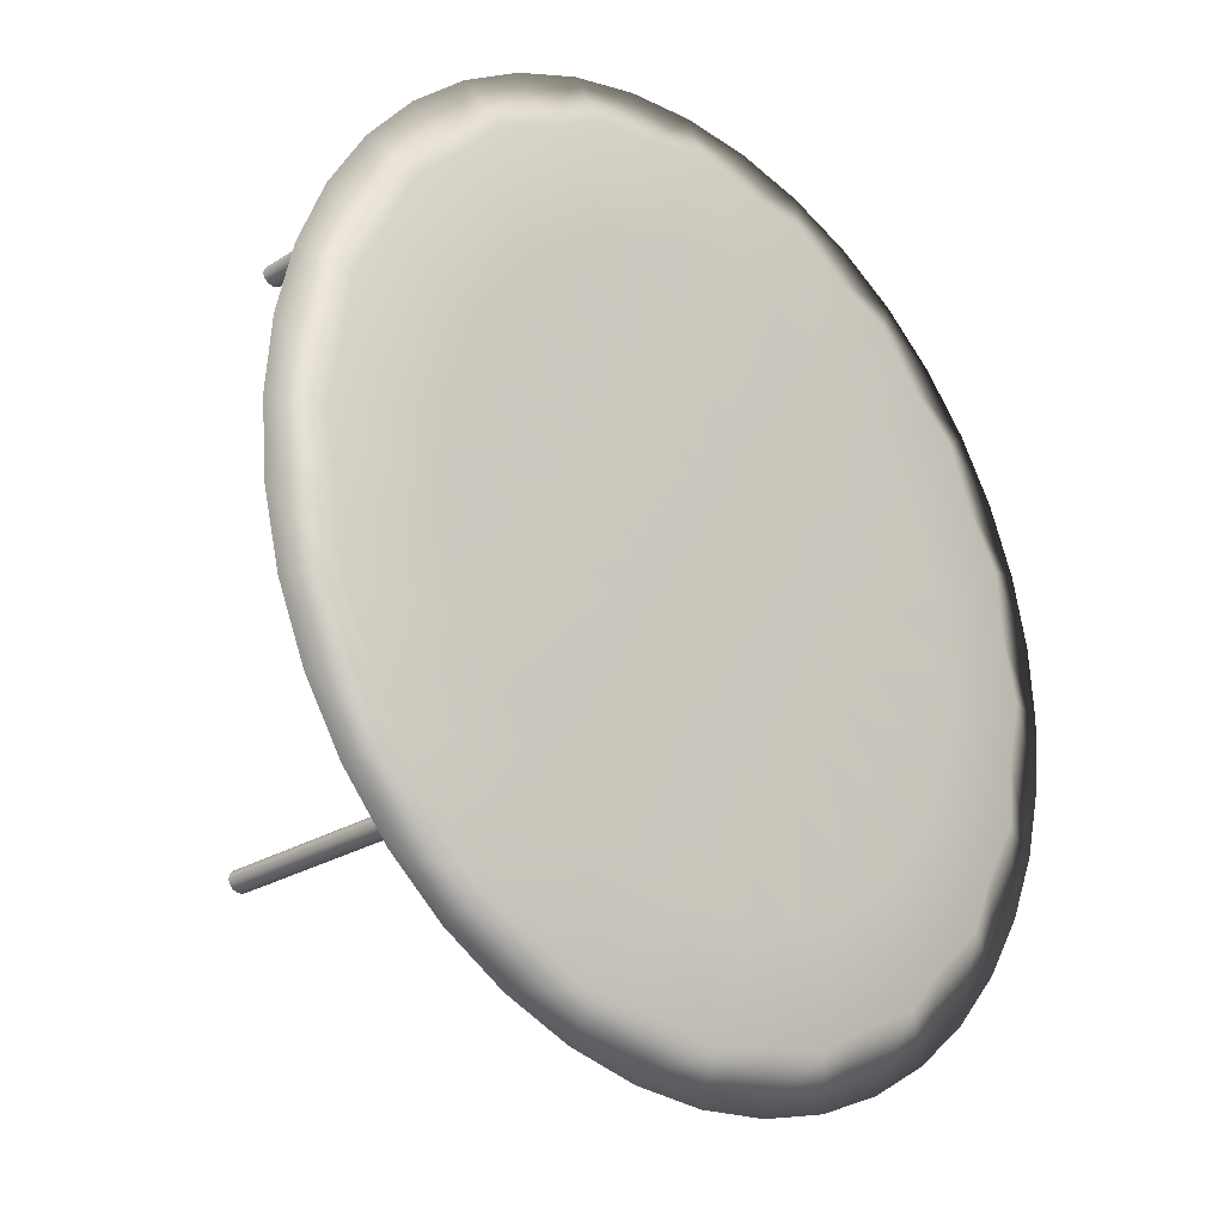
<metadata>
{"format":"obj","ext":"obj","renderer":"f3d","projection":"perspective","resolution":1024,"background":"white","views":[{"elev":-24.5,"azim":135.9,"up":"+Z"}]}
</metadata>
<code>
g default
v -1.633 0.1293 -2.142
v -1.633 0.1293 -2.142
v -1.633 0.1293 -2.142
v -1.633 0.1293 -2.142
v -1.633 0.1293 -2.142
v -1.633 0.1293 -2.142
v -1.633 0.1293 -2.142
v -1.633 0.1293 -2.142
v -1.633 0.1293 -2.142
v -1.633 0.1293 -2.142
v -1.633 0.1293 -2.142
v -1.633 0.1293 -2.142
v -1.633 0.1293 -2.142
v -1.633 0.1293 -2.142
v -1.633 0.1293 -2.142
v -1.633 0.1293 -2.142
v -1.633 0.1293 -2.142
v -1.633 0.1293 -2.142
v -1.633 0.1293 -2.142
v -1.633 0.1293 -2.142
v -1.633 1.434 -2.142
v -1.633 1.434 -2.142
v -1.633 1.434 -2.142
v -1.633 1.434 -2.142
v -1.633 1.434 -2.142
v -1.633 1.434 -2.142
v -1.633 1.434 -2.142
v -1.633 1.434 -2.142
v -1.633 1.434 -2.142
v -1.633 1.434 -2.142
v -1.633 1.434 -2.142
v -1.633 1.434 -2.142
v -1.633 1.434 -2.142
v -1.633 1.434 -2.142
v -1.633 1.434 -2.142
v -1.633 1.434 -2.142
v -1.633 1.434 -2.142
v -1.633 1.434 -2.142
v -1.633 1.434 -2.142
v -1.633 1.434 -2.142
v -1.563 1.434 -2.142
v -1.566 1.434 -2.161
v -1.576 1.434 -2.178
v -1.592 1.434 -2.191
v -1.611 1.434 -2.2
v -1.633 1.434 -2.203
v -1.655 1.434 -2.2
v -1.675 1.434 -2.191
v -1.69 1.434 -2.178
v -1.7 1.434 -2.161
v -1.704 1.434 -2.142
v -1.7 1.434 -2.123
v -1.69 1.434 -2.106
v -1.675 1.434 -2.092
v -1.655 1.434 -2.084
v -1.633 1.434 -2.081
v -1.611 1.434 -2.084
v -1.592 1.434 -2.092
v -1.576 1.434 -2.106
v -1.566 1.434 -2.123
v -1.563 0.1293 -2.142
v -1.566 0.1293 -2.161
v -1.576 0.1293 -2.178
v -1.592 0.1293 -2.191
v -1.611 0.1293 -2.2
v -1.633 0.1293 -2.203
v -1.655 0.1293 -2.2
v -1.675 0.1293 -2.191
v -1.69 0.1293 -2.178
v -1.7 0.1293 -2.161
v -1.704 0.1293 -2.142
v -1.7 0.1293 -2.123
v -1.69 0.1293 -2.106
v -1.675 0.1293 -2.092
v -1.655 0.1293 -2.084
v -1.633 0.1293 -2.081
v -1.611 0.1293 -2.084
v -1.592 0.1293 -2.092
v -1.576 0.1293 -2.106
v -1.566 0.1293 -2.123
g pPipe1
f 2 1 21 22
f 3 2 22 23
f 4 3 23 24
f 5 4 24 25
f 6 5 25 26
f 7 6 26 27
f 8 7 27 28
f 9 8 28 29
f 10 9 29 30
f 11 10 30 31
f 12 11 31 32
f 13 12 32 33
f 14 13 33 34
f 15 14 34 35
f 16 15 35 36
f 17 16 36 37
f 18 17 37 38
f 19 18 38 39
f 20 19 39 40
f 1 20 40 21
f 22 21 41 42
f 23 22 42 43
f 24 23 43 44
f 25 24 44 45
f 26 25 45 46
f 27 26 46 47
f 28 27 47 48
f 29 28 48 49
f 30 29 49 50
f 31 30 50 51
f 32 31 51 52
f 33 32 52 53
f 34 33 53 54
f 35 34 54 55
f 36 35 55 56
f 37 36 56 57
f 38 37 57 58
f 39 38 58 59
f 40 39 59 60
f 21 40 60 41
f 42 41 61 62
f 43 42 62 63
f 44 43 63 64
f 45 44 64 65
f 46 45 65 66
f 47 46 66 67
f 48 47 67 68
f 49 48 68 69
f 50 49 69 70
f 51 50 70 71
f 52 51 71 72
f 53 52 72 73
f 54 53 73 74
f 55 54 74 75
f 56 55 75 76
f 57 56 76 77
f 58 57 77 78
f 59 58 78 79
f 60 59 79 80
f 41 60 80 61
f 62 61 1 2
f 63 62 2 3
f 64 63 3 4
f 65 64 4 5
f 66 65 5 6
f 67 66 6 7
f 68 67 7 8
f 69 68 8 9
f 70 69 9 10
f 71 70 10 11
f 72 71 11 12
f 73 72 12 13
f 74 73 13 14
f 75 74 14 15
f 76 75 15 16
f 77 76 16 17
f 78 77 17 18
f 79 78 18 19
f 80 79 19 20
f 61 80 20 1
g default
v 2.767 1.413 -1.119
v 2.394 1.413 -1.851
v 1.812 1.413 -2.432
v 1.08 1.413 -2.806
v 0.2683 1.413 -2.934
v -0.5435 1.413 -2.806
v -1.276 1.413 -2.432
v -1.857 1.413 -1.851
v -2.23 1.413 -1.119
v -2.359 1.413 -0.3071
v -2.23 1.413 0.5047
v -1.857 1.413 1.237
v -1.276 1.413 1.818
v -0.5435 1.413 2.191
v 0.2683 1.413 2.32
v 1.08 1.413 2.191
v 1.812 1.413 1.818
v 2.394 1.413 1.237
v 2.767 1.413 0.5047
v 2.895 1.413 -0.3071
v 2.767 1.614 -1.119
v 2.394 1.614 -1.851
v 1.812 1.614 -2.432
v 1.08 1.614 -2.806
v 0.2683 1.614 -2.934
v -0.5435 1.614 -2.806
v -1.276 1.614 -2.432
v -1.857 1.614 -1.851
v -2.23 1.614 -1.119
v -2.359 1.614 -0.3071
v -2.23 1.614 0.5047
v -1.857 1.614 1.237
v -1.276 1.614 1.818
v -0.5435 1.614 2.191
v 0.2683 1.614 2.32
v 1.08 1.614 2.191
v 1.812 1.614 1.818
v 2.394 1.614 1.237
v 2.767 1.614 0.5047
v 2.895 1.614 -0.3071
v 0.2683 1.379 -0.3071
v 0.2683 1.648 -0.3071
v -0.1355 1.428 2.242
v 0.2683 1.514 2.626
v -0.1355 1.6 2.242
v 0.6721 1.428 2.242
v 1.175 1.514 2.483
v 0.6721 1.6 2.242
v 1.44 1.428 1.993
v 1.993 1.514 2.066
v 1.44 1.6 1.993
v 2.094 1.428 1.518
v 2.642 1.514 1.417
v 2.094 1.6 1.518
v 2.568 1.428 0.8647
v 3.058 1.514 0.5994
v 2.568 1.6 0.8647
v 2.818 1.428 0.09667
v 3.202 1.514 -0.3071
v 2.818 1.6 0.09667
v 2.818 1.428 -0.7109
v 2.818 1.6 -0.7109
v 2.08 1.379 -0.8957
v 1.809 1.379 -1.427
v 1.388 1.379 -1.848
v 0.8569 1.379 -2.118
v 0.2683 1.379 -2.212
v -0.3202 1.379 -2.118
v -0.8512 1.379 -1.848
v -1.273 1.379 -1.427
v -1.543 1.379 -0.8957
v -1.636 1.379 -0.3071
v -1.543 1.379 0.2814
v -1.273 1.379 0.8124
v -0.8512 1.379 1.234
v -0.3202 1.379 1.504
v 0.2683 1.379 1.597
v 0.8569 1.379 1.504
v 1.388 1.379 1.234
v 1.809 1.379 0.8124
v 2.08 1.379 0.2814
v 2.173 1.379 -0.3071
v 1.809 1.648 -1.427
v 2.08 1.648 -0.8957
v 1.388 1.648 -1.848
v 0.8569 1.648 -2.118
v 0.2683 1.648 -2.212
v -0.3202 1.648 -2.118
v -0.8512 1.648 -1.848
v -1.273 1.648 -1.427
v -1.543 1.648 -0.8957
v -1.636 1.648 -0.3071
v -1.543 1.648 0.2814
v -1.273 1.648 0.8124
v -0.8512 1.648 1.234
v -0.3202 1.648 1.504
v 0.2683 1.648 1.597
v 0.8569 1.648 1.504
v 1.388 1.648 1.234
v 1.809 1.648 0.8124
v 2.08 1.648 0.2814
v 2.173 1.648 -0.3071
v 2.568 1.428 -1.479
v 2.642 1.514 -2.031
v 2.568 1.6 -1.479
v 3.058 1.514 -1.214
v 2.094 1.428 -2.132
v 1.993 1.514 -2.68
v 2.094 1.6 -2.132
v 1.44 1.428 -2.607
v 1.175 1.514 -3.097
v 1.44 1.6 -2.607
v 0.6721 1.428 -2.857
v 0.2683 1.514 -3.241
v 0.6721 1.6 -2.857
v -0.1355 1.428 -2.857
v -0.6381 1.514 -3.097
v -0.1355 1.6 -2.857
v -0.9035 1.428 -2.607
v -1.456 1.514 -2.68
v -0.9035 1.6 -2.607
v -1.557 1.428 -2.132
v -2.105 1.514 -2.031
v -1.557 1.6 -2.132
v -2.032 1.428 -1.479
v -2.522 1.514 -1.214
v -2.032 1.6 -1.479
v -2.281 1.428 -0.7109
v -2.665 1.514 -0.3071
v -2.281 1.6 -0.7109
v -2.281 1.428 0.09667
v -2.522 1.514 0.5994
v -2.281 1.6 0.09667
v -2.032 1.428 0.8647
v -2.105 1.514 1.417
v -2.032 1.6 0.8647
v -1.557 1.428 1.518
v -1.456 1.514 2.066
v -1.557 1.6 1.518
v -0.9035 1.428 1.993
v -0.6381 1.514 2.483
v -0.9035 1.6 1.993
v 2.882 1.514 -1.639
v 2.342 1.514 -2.381
v 1.6 1.514 -2.921
v 0.7272 1.514 -3.204
v -0.1905 1.514 -3.204
v -1.063 1.514 -2.921
v -1.806 1.514 -2.381
v -2.345 1.514 -1.639
v -2.629 1.514 -0.766
v -2.629 1.514 0.1517
v -2.345 1.514 1.025
v -1.806 1.514 1.767
v -1.063 1.514 2.306
v -0.1905 1.514 2.59
v 0.7272 1.514 2.59
v 1.6 1.514 2.306
v 2.342 1.514 1.767
v 2.882 1.514 1.025
v 3.165 1.514 0.1517
v 3.165 1.514 -0.766
v 2.011 1.379 -1.195
v 1.651 1.379 -1.69
v 1.156 1.379 -2.049
v 0.5742 1.379 -2.239
v -0.03757 1.379 -2.239
v -0.6194 1.379 -2.049
v -1.114 1.379 -1.69
v -1.474 1.379 -1.195
v -1.663 1.379 -0.613
v -1.663 1.379 -0.00122
v -1.474 1.379 0.5806
v -1.114 1.379 1.076
v -0.6194 1.379 1.435
v -0.03757 1.379 1.624
v 0.5742 1.379 1.624
v 1.156 1.379 1.435
v 1.651 1.379 1.076
v 2.011 1.379 0.5806
v 2.2 1.379 -0.00122
v 2.2 1.379 -0.613
v 2.011 1.648 -1.195
v 1.651 1.648 -1.69
v 1.156 1.648 -2.049
v 0.5742 1.648 -2.239
v -0.03757 1.648 -2.239
v -0.6194 1.648 -2.049
v -1.114 1.648 -1.69
v -1.474 1.648 -1.195
v -1.663 1.648 -0.613
v -1.663 1.648 -0.00122
v -1.474 1.648 0.5806
v -1.114 1.648 1.076
v -0.6194 1.648 1.435
v -0.03757 1.648 1.624
v 0.5742 1.648 1.624
v 1.156 1.648 1.435
v 1.651 1.648 1.076
v 2.011 1.648 0.5806
v 2.2 1.648 -0.00122
v 2.2 1.648 -0.613
g pCylinder1
f 81 183 223 186
f 183 82 184 223
f 223 184 102 185
f 186 223 185 101
f 82 187 224 184
f 187 83 188 224
f 224 188 103 189
f 184 224 189 102
f 83 190 225 188
f 190 84 191 225
f 225 191 104 192
f 188 225 192 103
f 84 193 226 191
f 193 85 194 226
f 226 194 105 195
f 191 226 195 104
f 85 196 227 194
f 196 86 197 227
f 227 197 106 198
f 194 227 198 105
f 86 199 228 197
f 199 87 200 228
f 228 200 107 201
f 197 228 201 106
f 87 202 229 200
f 202 88 203 229
f 229 203 108 204
f 200 229 204 107
f 88 205 230 203
f 205 89 206 230
f 230 206 109 207
f 203 230 207 108
f 89 208 231 206
f 208 90 209 231
f 231 209 110 210
f 206 231 210 109
f 90 211 232 209
f 211 91 212 232
f 232 212 111 213
f 209 232 213 110
f 91 214 233 212
f 214 92 215 233
f 233 215 112 216
f 212 233 216 111
f 92 217 234 215
f 217 93 218 234
f 234 218 113 219
f 215 234 219 112
f 93 220 235 218
f 220 94 221 235
f 235 221 114 222
f 218 235 222 113
f 94 123 236 221
f 123 95 124 236
f 236 124 115 125
f 221 236 125 114
f 95 126 237 124
f 126 96 127 237
f 237 127 116 128
f 124 237 128 115
f 96 129 238 127
f 129 97 130 238
f 238 130 117 131
f 127 238 131 116
f 97 132 239 130
f 132 98 133 239
f 239 133 118 134
f 130 239 134 117
f 98 135 240 133
f 135 99 136 240
f 240 136 119 137
f 133 240 137 118
f 99 138 241 136
f 138 100 139 241
f 241 139 120 140
f 136 241 140 119
f 100 141 242 139
f 141 81 186 242
f 242 186 101 142
f 139 242 142 120
f 82 183 243 144
f 81 143 243 183
f 121 144 243 143
f 83 187 244 145
f 82 144 244 187
f 121 145 244 144
f 84 190 245 146
f 83 145 245 190
f 121 146 245 145
f 85 193 246 147
f 84 146 246 193
f 121 147 246 146
f 86 196 247 148
f 85 147 247 196
f 121 148 247 147
f 87 199 248 149
f 86 148 248 199
f 121 149 248 148
f 88 202 249 150
f 87 149 249 202
f 121 150 249 149
f 89 205 250 151
f 88 150 250 205
f 121 151 250 150
f 90 208 251 152
f 89 151 251 208
f 121 152 251 151
f 91 211 252 153
f 90 152 252 211
f 121 153 252 152
f 92 214 253 154
f 91 153 253 214
f 121 154 253 153
f 93 217 254 155
f 92 154 254 217
f 121 155 254 154
f 94 220 255 156
f 93 155 255 220
f 121 156 255 155
f 95 123 256 157
f 94 156 256 123
f 121 157 256 156
f 96 126 257 158
f 95 157 257 126
f 121 158 257 157
f 97 129 258 159
f 96 158 258 129
f 121 159 258 158
f 98 132 259 160
f 97 159 259 132
f 121 160 259 159
f 99 135 260 161
f 98 160 260 135
f 121 161 260 160
f 100 138 261 162
f 99 161 261 138
f 121 162 261 161
f 81 141 262 143
f 100 162 262 141
f 121 143 262 162
f 101 185 263 164
f 102 163 263 185
f 122 164 263 163
f 102 189 264 163
f 103 165 264 189
f 122 163 264 165
f 103 192 265 165
f 104 166 265 192
f 122 165 265 166
f 104 195 266 166
f 105 167 266 195
f 122 166 266 167
f 105 198 267 167
f 106 168 267 198
f 122 167 267 168
f 106 201 268 168
f 107 169 268 201
f 122 168 268 169
f 107 204 269 169
f 108 170 269 204
f 122 169 269 170
f 108 207 270 170
f 109 171 270 207
f 122 170 270 171
f 109 210 271 171
f 110 172 271 210
f 122 171 271 172
f 110 213 272 172
f 111 173 272 213
f 122 172 272 173
f 111 216 273 173
f 112 174 273 216
f 122 173 273 174
f 112 219 274 174
f 113 175 274 219
f 122 174 274 175
f 113 222 275 175
f 114 176 275 222
f 122 175 275 176
f 114 125 276 176
f 115 177 276 125
f 122 176 276 177
f 115 128 277 177
f 116 178 277 128
f 122 177 277 178
f 116 131 278 178
f 117 179 278 131
f 122 178 278 179
f 117 134 279 179
f 118 180 279 134
f 122 179 279 180
f 118 137 280 180
f 119 181 280 137
f 122 180 280 181
f 119 140 281 181
f 120 182 281 140
f 122 181 281 182
f 120 142 282 182
f 101 164 282 142
f 122 182 282 164
g default
v -1.712 0.1274 1.389
v -1.712 0.1274 1.389
v -1.712 0.1274 1.389
v -1.712 0.1274 1.389
v -1.712 0.1274 1.389
v -1.712 0.1274 1.389
v -1.712 0.1274 1.389
v -1.712 0.1274 1.389
v -1.712 0.1274 1.389
v -1.712 0.1274 1.389
v -1.712 0.1274 1.389
v -1.712 0.1274 1.389
v -1.712 0.1274 1.389
v -1.712 0.1274 1.389
v -1.712 0.1274 1.389
v -1.712 0.1274 1.389
v -1.712 0.1274 1.389
v -1.712 0.1274 1.389
v -1.712 0.1274 1.389
v -1.712 0.1274 1.389
v -1.712 1.436 1.389
v -1.712 1.436 1.389
v -1.712 1.436 1.389
v -1.712 1.436 1.389
v -1.712 1.436 1.389
v -1.712 1.436 1.389
v -1.712 1.436 1.389
v -1.712 1.436 1.389
v -1.712 1.436 1.389
v -1.712 1.436 1.389
v -1.712 1.436 1.389
v -1.712 1.436 1.389
v -1.712 1.436 1.389
v -1.712 1.436 1.389
v -1.712 1.436 1.389
v -1.712 1.436 1.389
v -1.712 1.436 1.389
v -1.712 1.436 1.389
v -1.712 1.436 1.389
v -1.712 1.436 1.389
v -1.642 1.436 1.389
v -1.645 1.436 1.37
v -1.655 1.436 1.353
v -1.671 1.436 1.339
v -1.691 1.436 1.331
v -1.712 1.436 1.328
v -1.734 1.436 1.331
v -1.754 1.436 1.339
v -1.769 1.436 1.353
v -1.779 1.436 1.37
v -1.783 1.436 1.389
v -1.779 1.436 1.408
v -1.769 1.436 1.425
v -1.754 1.436 1.438
v -1.734 1.436 1.447
v -1.712 1.436 1.45
v -1.691 1.436 1.447
v -1.671 1.436 1.438
v -1.655 1.436 1.425
v -1.645 1.436 1.408
v -1.642 0.1274 1.389
v -1.645 0.1274 1.37
v -1.655 0.1274 1.353
v -1.671 0.1274 1.339
v -1.691 0.1274 1.331
v -1.712 0.1274 1.328
v -1.734 0.1274 1.331
v -1.754 0.1274 1.339
v -1.769 0.1274 1.353
v -1.779 0.1274 1.37
v -1.783 0.1274 1.389
v -1.779 0.1274 1.408
v -1.769 0.1274 1.425
v -1.754 0.1274 1.438
v -1.734 0.1274 1.447
v -1.712 0.1274 1.45
v -1.691 0.1274 1.447
v -1.671 0.1274 1.438
v -1.655 0.1274 1.425
v -1.645 0.1274 1.408
g pasted__pPipe1 group
f 284 283 303 304
f 285 284 304 305
f 286 285 305 306
f 287 286 306 307
f 288 287 307 308
f 289 288 308 309
f 290 289 309 310
f 291 290 310 311
f 292 291 311 312
f 293 292 312 313
f 294 293 313 314
f 295 294 314 315
f 296 295 315 316
f 297 296 316 317
f 298 297 317 318
f 299 298 318 319
f 300 299 319 320
f 301 300 320 321
f 302 301 321 322
f 283 302 322 303
f 304 303 323 324
f 305 304 324 325
f 306 305 325 326
f 307 306 326 327
f 308 307 327 328
f 309 308 328 329
f 310 309 329 330
f 311 310 330 331
f 312 311 331 332
f 313 312 332 333
f 314 313 333 334
f 315 314 334 335
f 316 315 335 336
f 317 316 336 337
f 318 317 337 338
f 319 318 338 339
f 320 319 339 340
f 321 320 340 341
f 322 321 341 342
f 303 322 342 323
f 324 323 343 344
f 325 324 344 345
f 326 325 345 346
f 327 326 346 347
f 328 327 347 348
f 329 328 348 349
f 330 329 349 350
f 331 330 350 351
f 332 331 351 352
f 333 332 352 353
f 334 333 353 354
f 335 334 354 355
f 336 335 355 356
f 337 336 356 357
f 338 337 357 358
f 339 338 358 359
f 340 339 359 360
f 341 340 360 361
f 342 341 361 362
f 323 342 362 343
f 344 343 283 284
f 345 344 284 285
f 346 345 285 286
f 347 346 286 287
f 348 347 287 288
f 349 348 288 289
f 350 349 289 290
f 351 350 290 291
f 352 351 291 292
f 353 352 292 293
f 354 353 293 294
f 355 354 294 295
f 356 355 295 296
f 357 356 296 297
f 358 357 297 298
f 359 358 298 299
f 360 359 299 300
f 361 360 300 301
f 362 361 301 302
f 343 362 302 283
g default
v 2.133 0.09977 1.398
v 2.133 0.09977 1.398
v 2.133 0.09977 1.398
v 2.133 0.09977 1.398
v 2.133 0.09977 1.398
v 2.133 0.09977 1.398
v 2.133 0.09977 1.398
v 2.133 0.09977 1.398
v 2.133 0.09977 1.398
v 2.133 0.09977 1.398
v 2.133 0.09977 1.398
v 2.133 0.09977 1.398
v 2.133 0.09977 1.398
v 2.133 0.09977 1.398
v 2.133 0.09977 1.398
v 2.133 0.09977 1.398
v 2.133 0.09977 1.398
v 2.133 0.09977 1.398
v 2.133 0.09977 1.398
v 2.133 0.09977 1.398
v 2.133 1.464 1.398
v 2.133 1.464 1.398
v 2.133 1.464 1.398
v 2.133 1.464 1.398
v 2.133 1.464 1.398
v 2.133 1.464 1.398
v 2.133 1.464 1.398
v 2.133 1.464 1.398
v 2.133 1.464 1.398
v 2.133 1.464 1.398
v 2.133 1.464 1.398
v 2.133 1.464 1.398
v 2.133 1.464 1.398
v 2.133 1.464 1.398
v 2.133 1.464 1.398
v 2.133 1.464 1.398
v 2.133 1.464 1.398
v 2.133 1.464 1.398
v 2.133 1.464 1.398
v 2.133 1.464 1.398
v 2.204 1.464 1.398
v 2.2 1.464 1.379
v 2.19 1.464 1.362
v 2.175 1.464 1.348
v 2.155 1.464 1.34
v 2.133 1.464 1.337
v 2.111 1.464 1.34
v 2.092 1.464 1.348
v 2.076 1.464 1.362
v 2.066 1.464 1.379
v 2.063 1.464 1.398
v 2.066 1.464 1.416
v 2.076 1.464 1.434
v 2.092 1.464 1.447
v 2.111 1.464 1.456
v 2.133 1.464 1.459
v 2.155 1.464 1.456
v 2.175 1.464 1.447
v 2.19 1.464 1.434
v 2.2 1.464 1.416
v 2.204 0.09977 1.398
v 2.2 0.09977 1.379
v 2.19 0.09977 1.362
v 2.175 0.09977 1.348
v 2.155 0.09977 1.34
v 2.133 0.09977 1.337
v 2.111 0.09977 1.34
v 2.092 0.09977 1.348
v 2.076 0.09977 1.362
v 2.066 0.09977 1.379
v 2.063 0.09977 1.398
v 2.066 0.09977 1.416
v 2.076 0.09977 1.434
v 2.092 0.09977 1.447
v 2.111 0.09977 1.456
v 2.133 0.09977 1.459
v 2.155 0.09977 1.456
v 2.175 0.09977 1.447
v 2.19 0.09977 1.434
v 2.2 0.09977 1.416
g pasted__pPipe1 group1
f 364 363 383 384
f 365 364 384 385
f 366 365 385 386
f 367 366 386 387
f 368 367 387 388
f 369 368 388 389
f 370 369 389 390
f 371 370 390 391
f 372 371 391 392
f 373 372 392 393
f 374 373 393 394
f 375 374 394 395
f 376 375 395 396
f 377 376 396 397
f 378 377 397 398
f 379 378 398 399
f 380 379 399 400
f 381 380 400 401
f 382 381 401 402
f 363 382 402 383
f 384 383 403 404
f 385 384 404 405
f 386 385 405 406
f 387 386 406 407
f 388 387 407 408
f 389 388 408 409
f 390 389 409 410
f 391 390 410 411
f 392 391 411 412
f 393 392 412 413
f 394 393 413 414
f 395 394 414 415
f 396 395 415 416
f 397 396 416 417
f 398 397 417 418
f 399 398 418 419
f 400 399 419 420
f 401 400 420 421
f 402 401 421 422
f 383 402 422 403
f 404 403 423 424
f 405 404 424 425
f 406 405 425 426
f 407 406 426 427
f 408 407 427 428
f 409 408 428 429
f 410 409 429 430
f 411 410 430 431
f 412 411 431 432
f 413 412 432 433
f 414 413 433 434
f 415 414 434 435
f 416 415 435 436
f 417 416 436 437
f 418 417 437 438
f 419 418 438 439
f 420 419 439 440
f 421 420 440 441
f 422 421 441 442
f 403 422 442 423
f 424 423 363 364
f 425 424 364 365
f 426 425 365 366
f 427 426 366 367
f 428 427 367 368
f 429 428 368 369
f 430 429 369 370
f 431 430 370 371
f 432 431 371 372
f 433 432 372 373
f 434 433 373 374
f 435 434 374 375
f 436 435 375 376
f 437 436 376 377
f 438 437 377 378
f 439 438 378 379
f 440 439 379 380
f 441 440 380 381
f 442 441 381 382
f 423 442 382 363
g default
v 2.133 0.09949 -2.142
v 2.133 0.09949 -2.142
v 2.133 0.09949 -2.142
v 2.133 0.09949 -2.142
v 2.133 0.09949 -2.142
v 2.133 0.09949 -2.142
v 2.133 0.09949 -2.142
v 2.133 0.09949 -2.142
v 2.133 0.09949 -2.142
v 2.133 0.09949 -2.142
v 2.133 0.09949 -2.142
v 2.133 0.09949 -2.142
v 2.133 0.09949 -2.142
v 2.133 0.09949 -2.142
v 2.133 0.09949 -2.142
v 2.133 0.09949 -2.142
v 2.133 0.09949 -2.142
v 2.133 0.09949 -2.142
v 2.133 0.09949 -2.142
v 2.133 0.09949 -2.142
v 2.133 1.464 -2.142
v 2.133 1.464 -2.142
v 2.133 1.464 -2.142
v 2.133 1.464 -2.142
v 2.133 1.464 -2.142
v 2.133 1.464 -2.142
v 2.133 1.464 -2.142
v 2.133 1.464 -2.142
v 2.133 1.464 -2.142
v 2.133 1.464 -2.142
v 2.133 1.464 -2.142
v 2.133 1.464 -2.142
v 2.133 1.464 -2.142
v 2.133 1.464 -2.142
v 2.133 1.464 -2.142
v 2.133 1.464 -2.142
v 2.133 1.464 -2.142
v 2.133 1.464 -2.142
v 2.133 1.464 -2.142
v 2.133 1.464 -2.142
v 2.204 1.464 -2.142
v 2.2 1.464 -2.161
v 2.19 1.464 -2.178
v 2.175 1.464 -2.191
v 2.155 1.464 -2.2
v 2.133 1.464 -2.203
v 2.111 1.464 -2.2
v 2.092 1.464 -2.191
v 2.076 1.464 -2.178
v 2.066 1.464 -2.161
v 2.063 1.464 -2.142
v 2.066 1.464 -2.123
v 2.076 1.464 -2.106
v 2.092 1.464 -2.092
v 2.111 1.464 -2.084
v 2.133 1.464 -2.081
v 2.155 1.464 -2.084
v 2.175 1.464 -2.092
v 2.19 1.464 -2.106
v 2.2 1.464 -2.123
v 2.204 0.09949 -2.142
v 2.2 0.09949 -2.161
v 2.19 0.09949 -2.178
v 2.175 0.09949 -2.191
v 2.155 0.09949 -2.2
v 2.133 0.09949 -2.203
v 2.111 0.09949 -2.2
v 2.092 0.09949 -2.191
v 2.076 0.09949 -2.178
v 2.066 0.09949 -2.161
v 2.063 0.09949 -2.142
v 2.066 0.09949 -2.123
v 2.076 0.09949 -2.106
v 2.092 0.09949 -2.092
v 2.111 0.09949 -2.084
v 2.133 0.09949 -2.081
v 2.155 0.09949 -2.084
v 2.175 0.09949 -2.092
v 2.19 0.09949 -2.106
v 2.2 0.09949 -2.123
g pasted__pPipe1 group2
f 444 443 463 464
f 445 444 464 465
f 446 445 465 466
f 447 446 466 467
f 448 447 467 468
f 449 448 468 469
f 450 449 469 470
f 451 450 470 471
f 452 451 471 472
f 453 452 472 473
f 454 453 473 474
f 455 454 474 475
f 456 455 475 476
f 457 456 476 477
f 458 457 477 478
f 459 458 478 479
f 460 459 479 480
f 461 460 480 481
f 462 461 481 482
f 443 462 482 463
f 464 463 483 484
f 465 464 484 485
f 466 465 485 486
f 467 466 486 487
f 468 467 487 488
f 469 468 488 489
f 470 469 489 490
f 471 470 490 491
f 472 471 491 492
f 473 472 492 493
f 474 473 493 494
f 475 474 494 495
f 476 475 495 496
f 477 476 496 497
f 478 477 497 498
f 479 478 498 499
f 480 479 499 500
f 481 480 500 501
f 482 481 501 502
f 463 482 502 483
f 484 483 503 504
f 485 484 504 505
f 486 485 505 506
f 487 486 506 507
f 488 487 507 508
f 489 488 508 509
f 490 489 509 510
f 491 490 510 511
f 492 491 511 512
f 493 492 512 513
f 494 493 513 514
f 495 494 514 515
f 496 495 515 516
f 497 496 516 517
f 498 497 517 518
f 499 498 518 519
f 500 499 519 520
f 501 500 520 521
f 502 501 521 522
f 483 502 522 503
f 504 503 443 444
f 505 504 444 445
f 506 505 445 446
f 507 506 446 447
f 508 507 447 448
f 509 508 448 449
f 510 509 449 450
f 511 510 450 451
f 512 511 451 452
f 513 512 452 453
f 514 513 453 454
f 515 514 454 455
f 516 515 455 456
f 517 516 456 457
f 518 517 457 458
f 519 518 458 459
f 520 519 459 460
f 521 520 460 461
f 522 521 461 462
f 503 522 462 443

</code>
